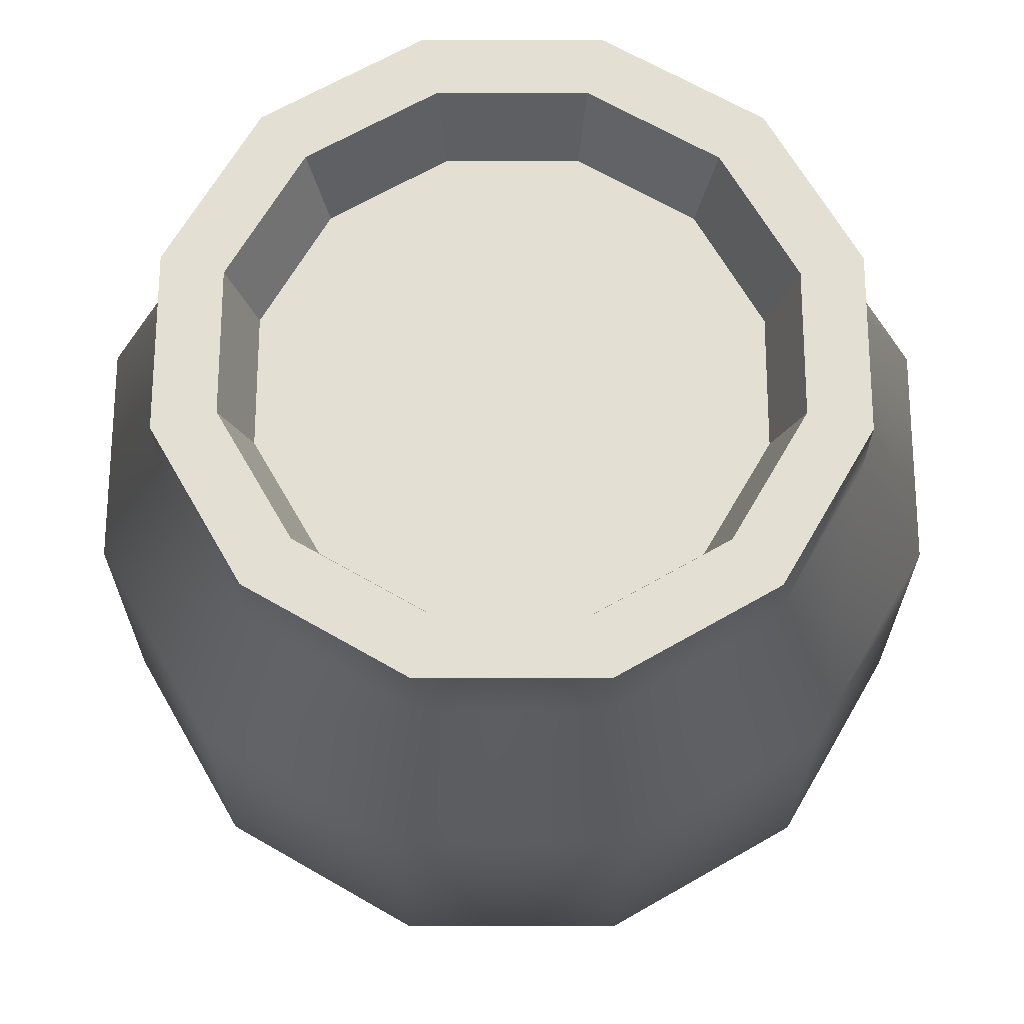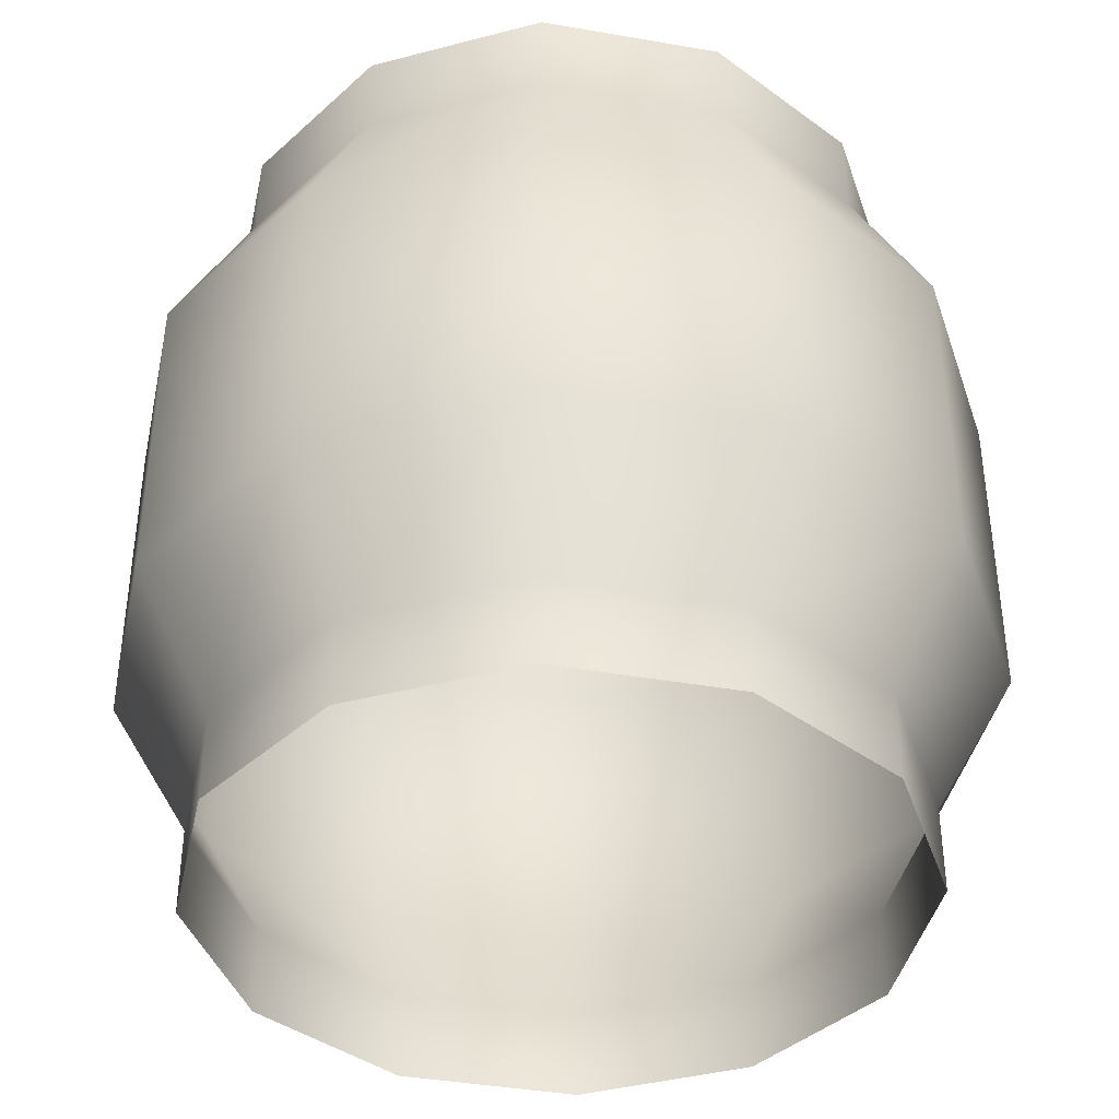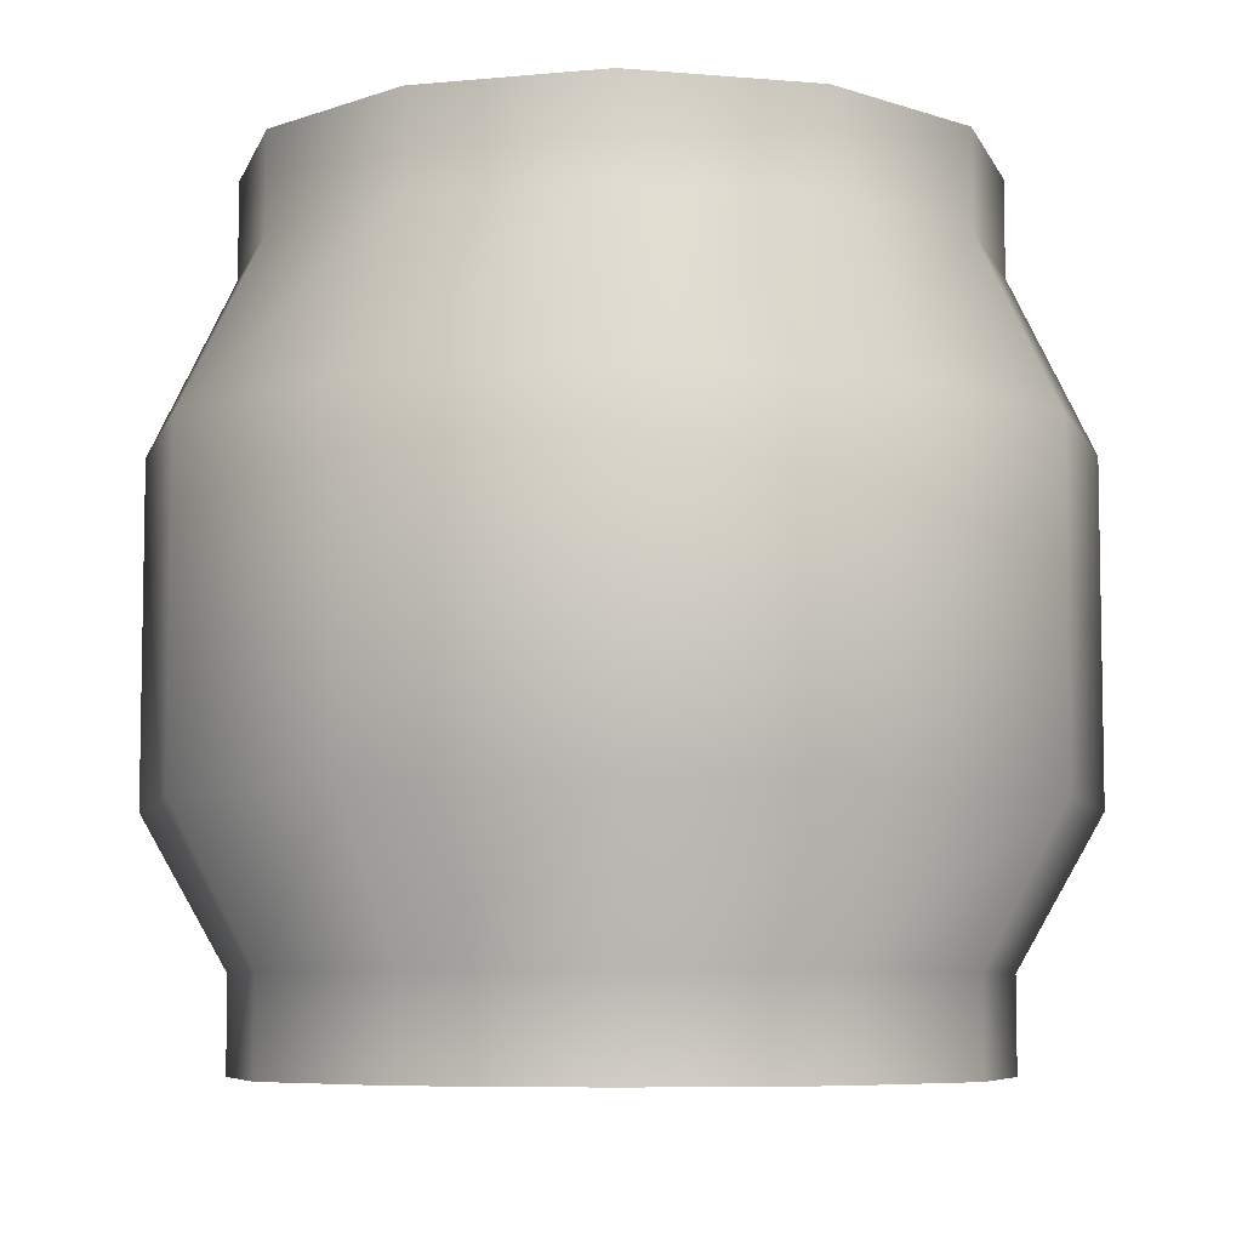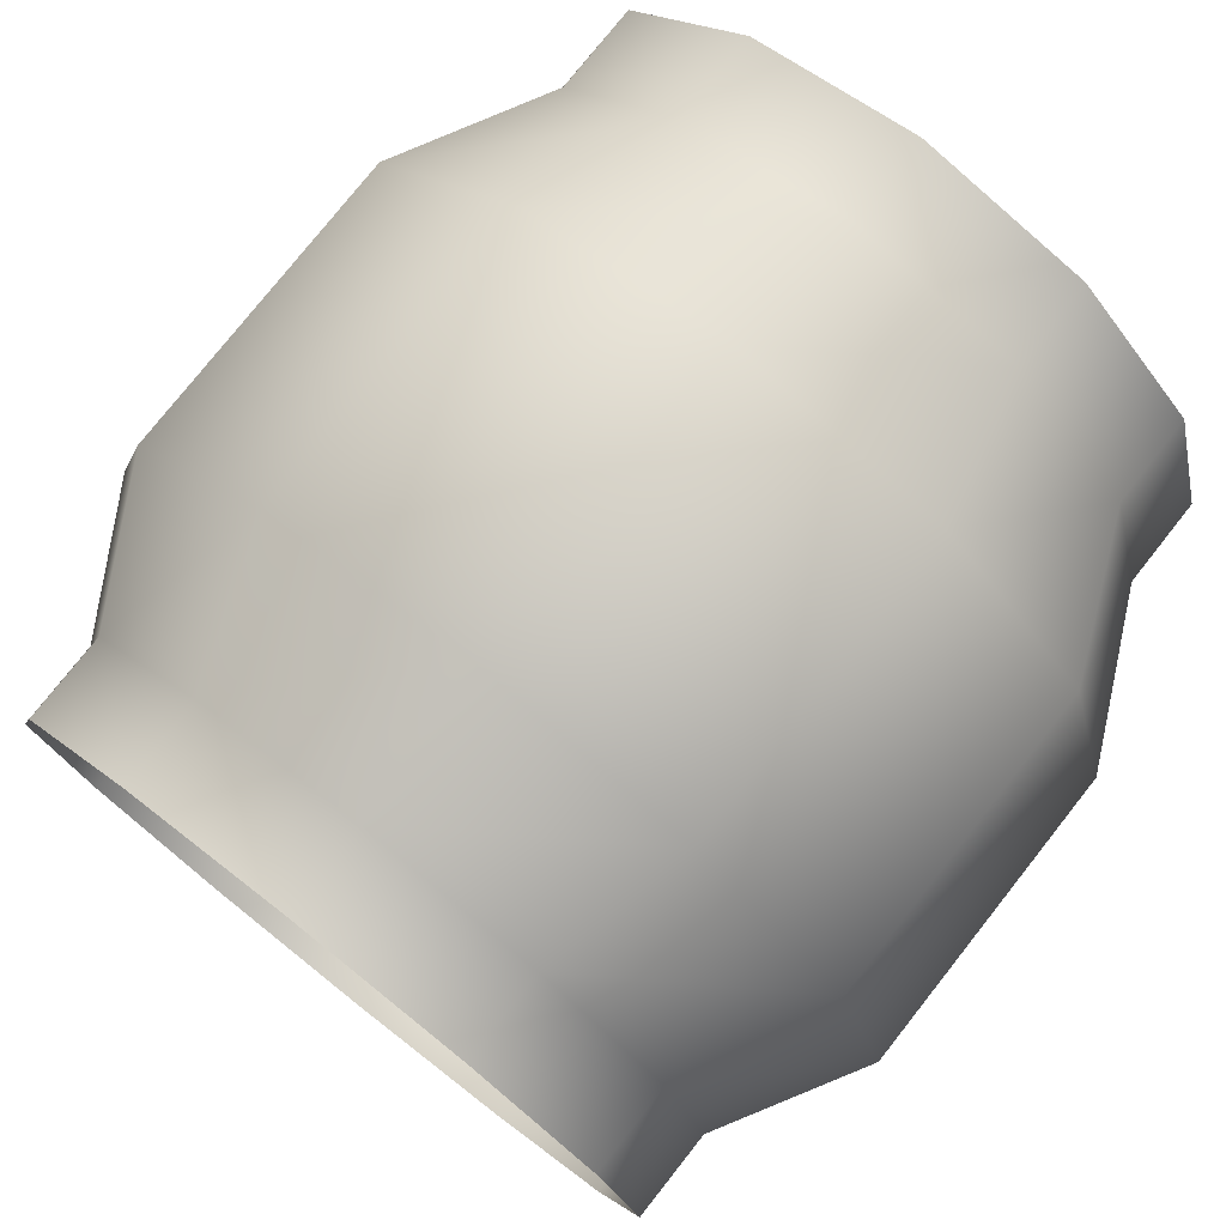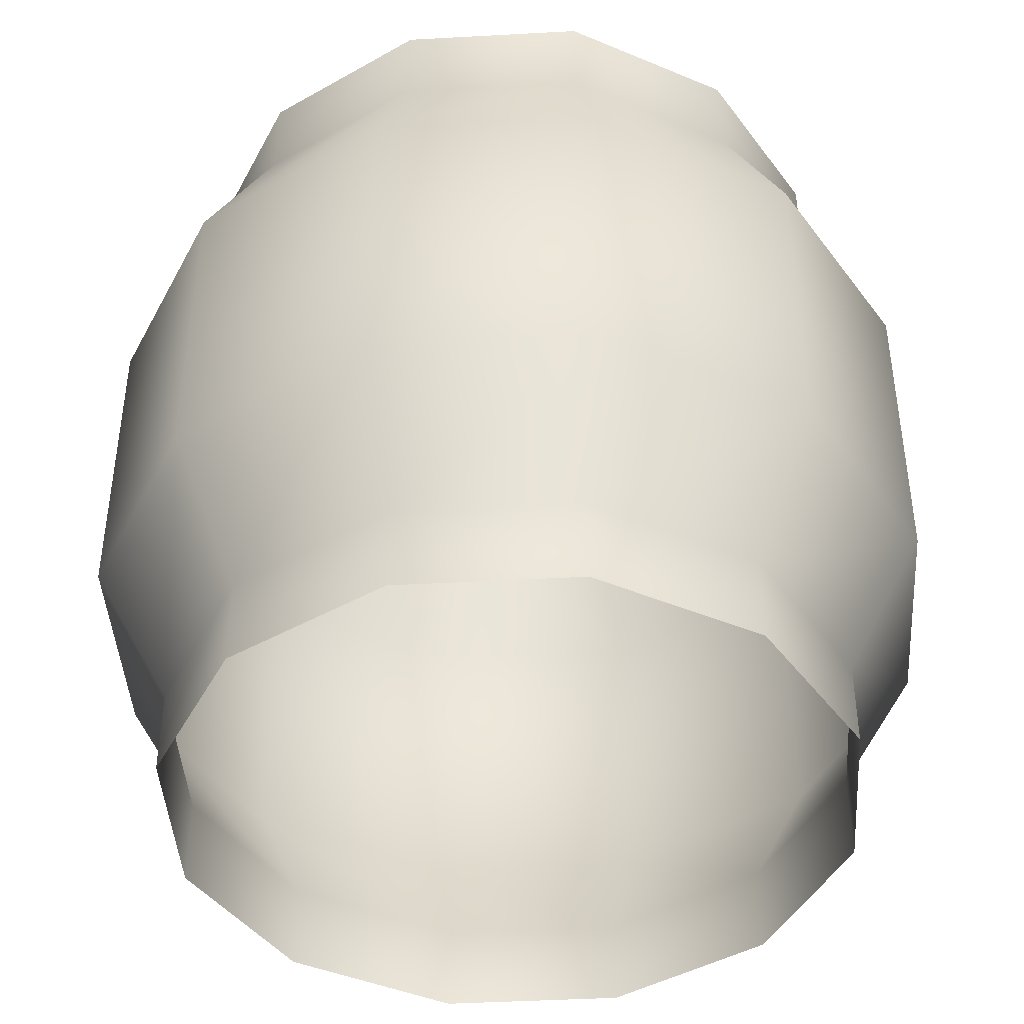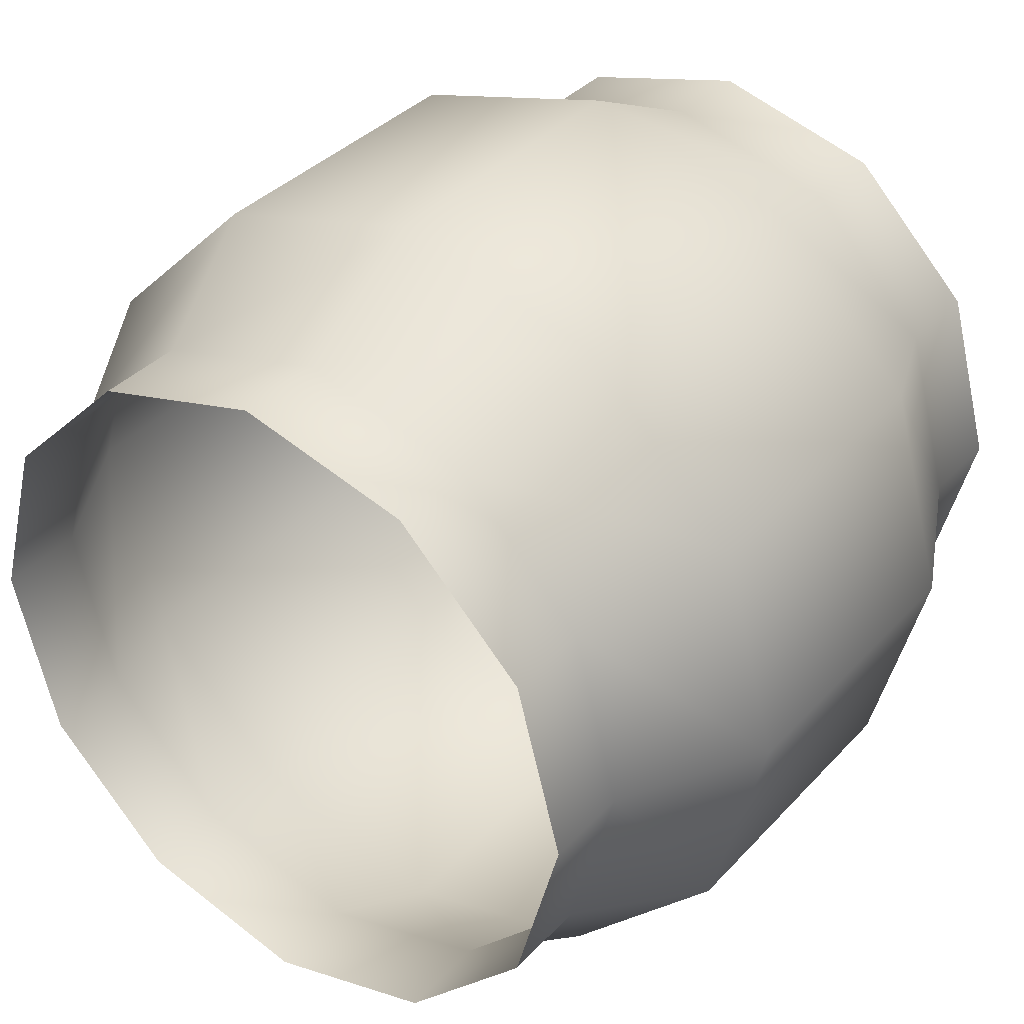
<metadata>
{"format":"obj","ext":"obj","renderer":"f3d","projection":"perspective","resolution":1024,"background":"white","views":[{"elev":66.6,"azim":-44.9,"up":"+Y"},{"elev":-40.2,"azim":92.9,"up":"+Y"},{"elev":-6.9,"azim":-179.3,"up":"+Y"},{"elev":77.3,"azim":38.3,"up":"+Z"},{"elev":-43.6,"azim":-71.3,"up":"+Y"},{"elev":35.9,"azim":36.2,"up":"+Z"}]}
</metadata>
<code>
v  -5.617 0 -1.634
v  -5.671 0 -1.833
v  -5.816 0 -1.979
v  -6.015 0 -2.032
v  -6.214 0 -1.979
v  -6.36 0 -1.833
v  -6.413 0 -1.634
v  -6.36 0 -1.435
v  -6.214 0 -1.289
v  -6.015 0 -1.236
v  -5.816 0 -1.289
v  -5.671 0 -1.435
v  -6.214 0.1029 -1.979
v  -6.015 0.1029 -2.032
v  -5.816 0.1029 -1.979
v  -5.671 0.1029 -1.833
v  -5.617 0.1029 -1.634
v  -5.671 0.1029 -1.435
v  -5.816 0.1029 -1.289
v  -6.015 0.1029 -1.236
v  -6.214 0.1029 -1.289
v  -6.36 0.1029 -1.435
v  -6.413 0.1029 -1.634
v  -6.36 0.1029 -1.833
v  -6.261 0.2664 -2.059
v  -6.015 0.2664 -2.124
v  -5.77 0.2664 -2.059
v  -5.591 0.2664 -1.879
v  -5.525 0.2664 -1.634
v  -5.591 0.2664 -1.389
v  -5.77 0.2664 -1.209
v  -6.015 0.2664 -1.143
v  -6.261 0.2664 -1.209
v  -6.44 0.2664 -1.389
v  -6.506 0.2664 -1.634
v  -6.44 0.2664 -1.879
v  -6.261 0.6314 -2.059
v  -6.015 0.6314 -2.124
v  -5.77 0.6314 -2.059
v  -5.591 0.6314 -1.879
v  -5.525 0.6314 -1.634
v  -5.591 0.6314 -1.389
v  -5.77 0.6314 -1.209
v  -6.015 0.6314 -1.143
v  -6.261 0.6314 -1.209
v  -6.44 0.6314 -1.389
v  -6.506 0.6314 -1.634
v  -6.44 0.6314 -1.879
v  -6.214 0.8184 -1.979
v  -6.015 0.8184 -2.032
v  -5.816 0.8184 -1.979
v  -5.671 0.8184 -1.833
v  -5.617 0.8184 -1.634
v  -5.671 0.8184 -1.435
v  -5.816 0.8184 -1.289
v  -6.015 0.8184 -1.236
v  -6.214 0.8184 -1.289
v  -6.36 0.8184 -1.435
v  -6.413 0.8184 -1.634
v  -6.36 0.8184 -1.833
v  -6.214 0.9236 -1.979
v  -6.015 0.9236 -2.032
v  -5.816 0.9236 -1.979
v  -5.671 0.9236 -1.833
v  -5.617 0.9236 -1.634
v  -5.671 0.9236 -1.435
v  -5.816 0.9236 -1.289
v  -6.015 0.9236 -1.236
v  -6.214 0.9236 -1.289
v  -6.36 0.9236 -1.435
v  -6.413 0.9236 -1.634
v  -6.36 0.9236 -1.833
v  -6.178 0.9236 -1.916
v  -6.015 0.9236 -1.96
v  -5.853 0.9236 -1.916
v  -5.733 0.9236 -1.797
v  -5.69 0.9236 -1.634
v  -5.733 0.9236 -1.471
v  -5.853 0.9236 -1.352
v  -6.015 0.9236 -1.308
v  -6.178 0.9236 -1.352
v  -6.297 0.9236 -1.471
v  -6.341 0.9236 -1.634
v  -6.297 0.9236 -1.797
v  -6.162 0.8271 -1.888
v  -6.015 0.8271 -1.927
v  -5.869 0.8271 -1.888
v  -5.761 0.8271 -1.781
v  -5.722 0.8271 -1.634
v  -5.761 0.8271 -1.487
v  -5.869 0.8271 -1.38
v  -6.015 0.8271 -1.34
v  -6.162 0.8271 -1.38
v  -6.27 0.8271 -1.487
v  -6.309 0.8271 -1.634
v  -6.27 0.8271 -1.781
o Cylinder016
g Cylinder016
f 2 16 17 1
f 3 15 16 2
f 4 14 15 3
f 5 13 14 4
f 6 24 13 5
f 7 23 24 6
f 8 22 23 7
f 9 21 22 8
f 10 20 21 9
f 11 19 20 10
f 12 18 19 11
f 1 17 18 12
f 28 29 17 16
f 27 28 16 15
f 26 27 15 14
f 25 26 14 13
f 36 25 13 24
f 35 36 24 23
f 34 35 23 22
f 33 34 22 21
f 32 33 21 20
f 31 32 20 19
f 30 31 19 18
f 29 30 18 17
f 40 41 29 28
f 39 40 28 27
f 38 39 27 26
f 37 38 26 25
f 48 37 25 36
f 47 48 36 35
f 46 47 35 34
f 45 46 34 33
f 44 45 33 32
f 43 44 32 31
f 42 43 31 30
f 41 42 30 29
f 52 53 41 40
f 51 52 40 39
f 50 51 39 38
f 49 50 38 37
f 60 49 37 48
f 59 60 48 47
f 58 59 47 46
f 57 58 46 45
f 56 57 45 44
f 55 56 44 43
f 54 55 43 42
f 53 54 42 41
f 64 65 53 52
f 63 64 52 51
f 62 63 51 50
f 61 62 50 49
f 72 61 49 60
f 71 72 60 59
f 70 71 59 58
f 69 70 58 57
f 68 69 57 56
f 67 68 56 55
f 66 67 55 54
f 65 66 54 53
f 65 64 76 77
f 64 63 75 76
f 63 62 74 75
f 62 61 73 74
f 61 72 84 73
f 72 71 83 84
f 71 70 82 83
f 70 69 81 82
f 69 68 80 81
f 68 67 79 80
f 67 66 78 79
f 66 65 77 78
f 77 76 88 89
f 76 75 87 88
f 75 74 86 87
f 74 73 85 86
f 73 84 96 85
f 84 83 95 96
f 83 82 94 95
f 82 81 93 94
f 81 80 92 93
f 80 79 91 92
f 79 78 90 91
f 78 77 89 90
f 93 92 89 88
f 91 90 89 92
f 87 94 93 88
f 86 95 94 87
f 85 96 95 86

</code>
